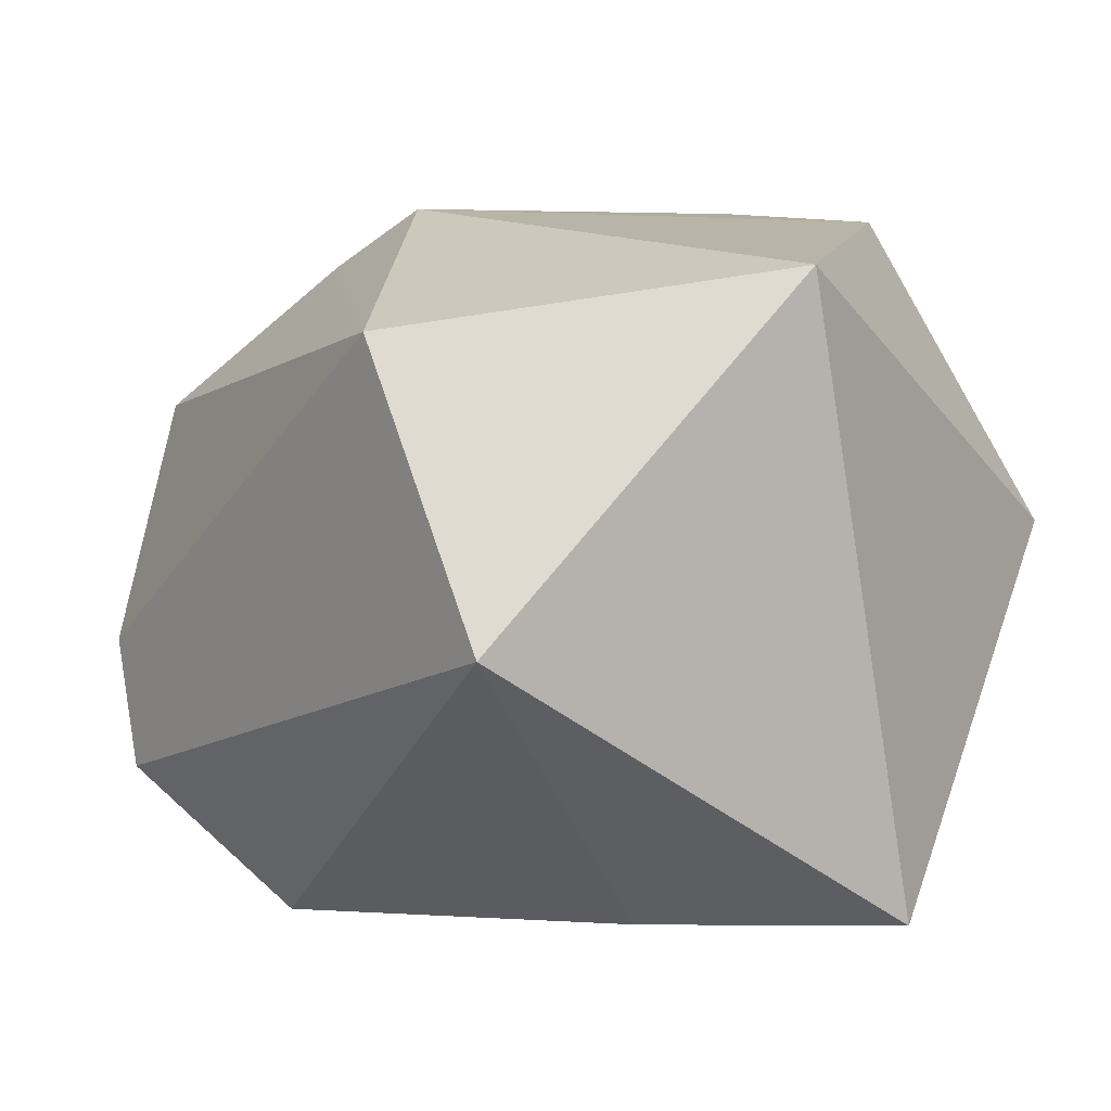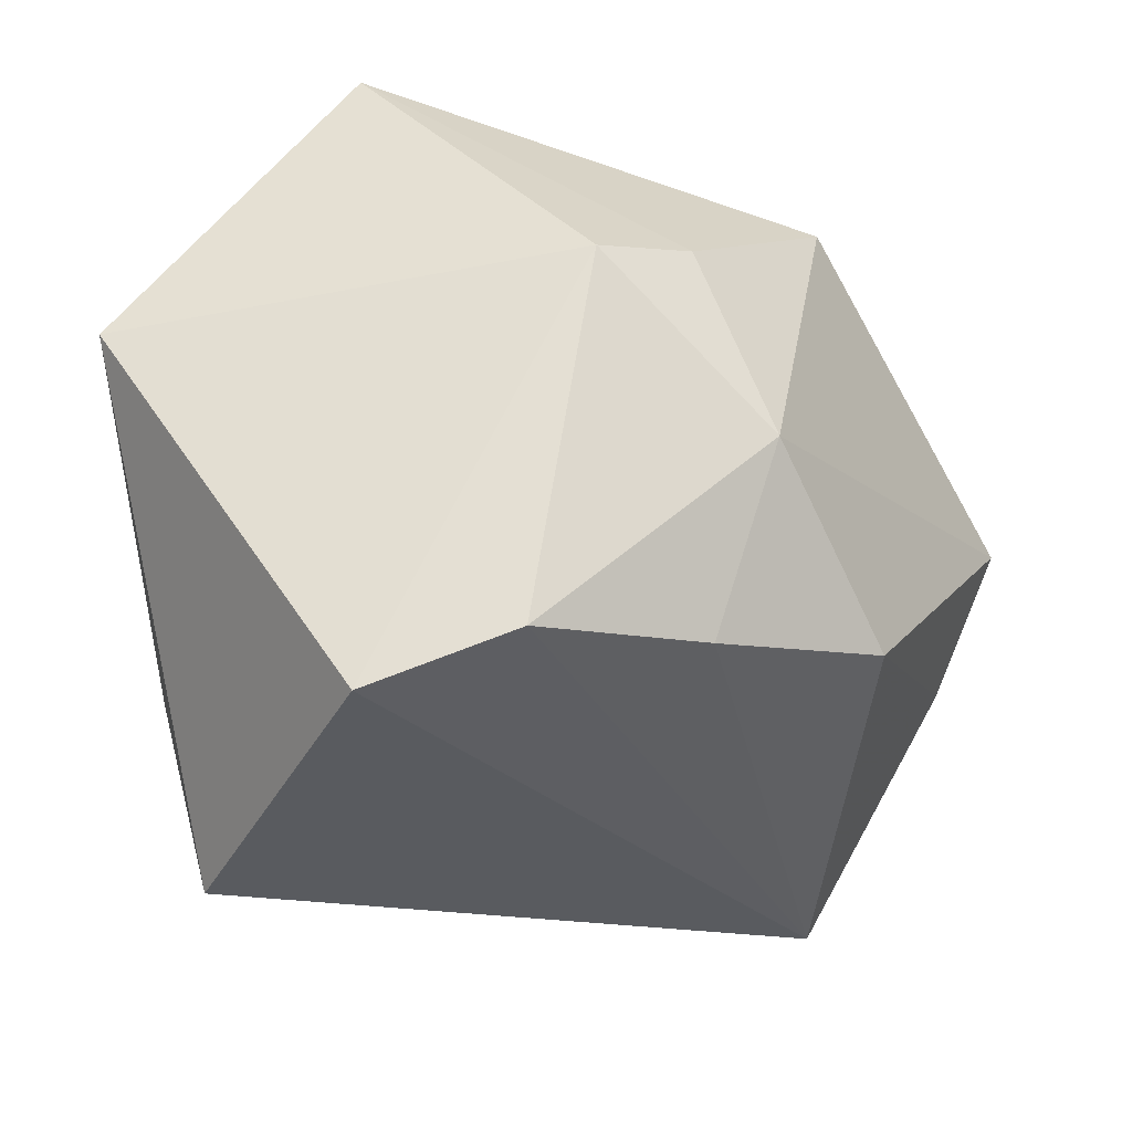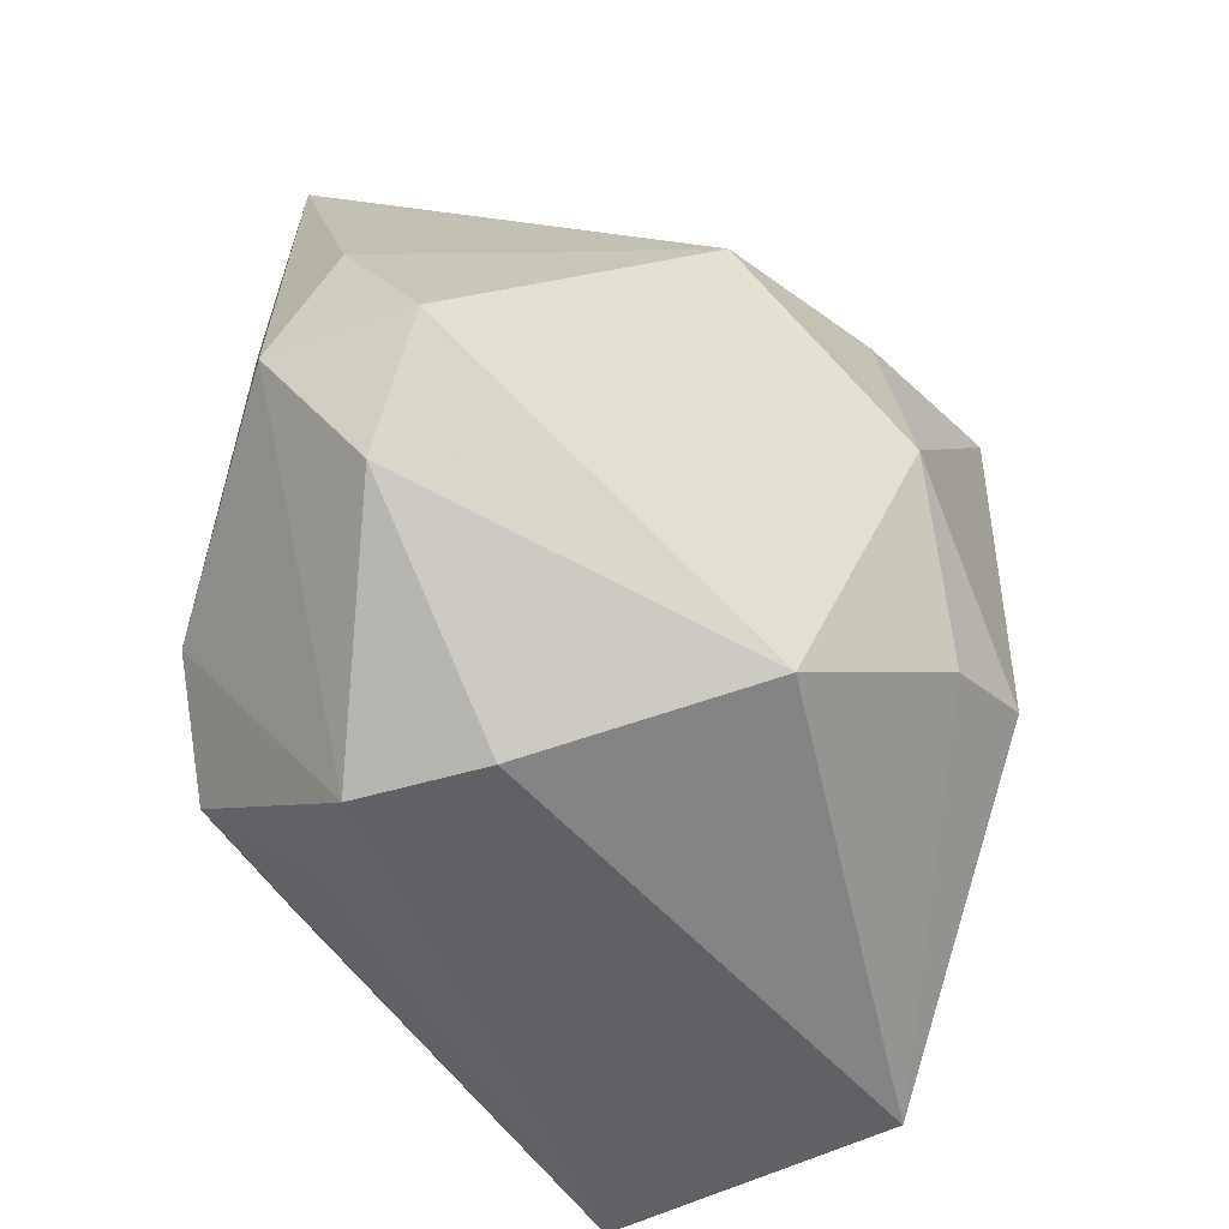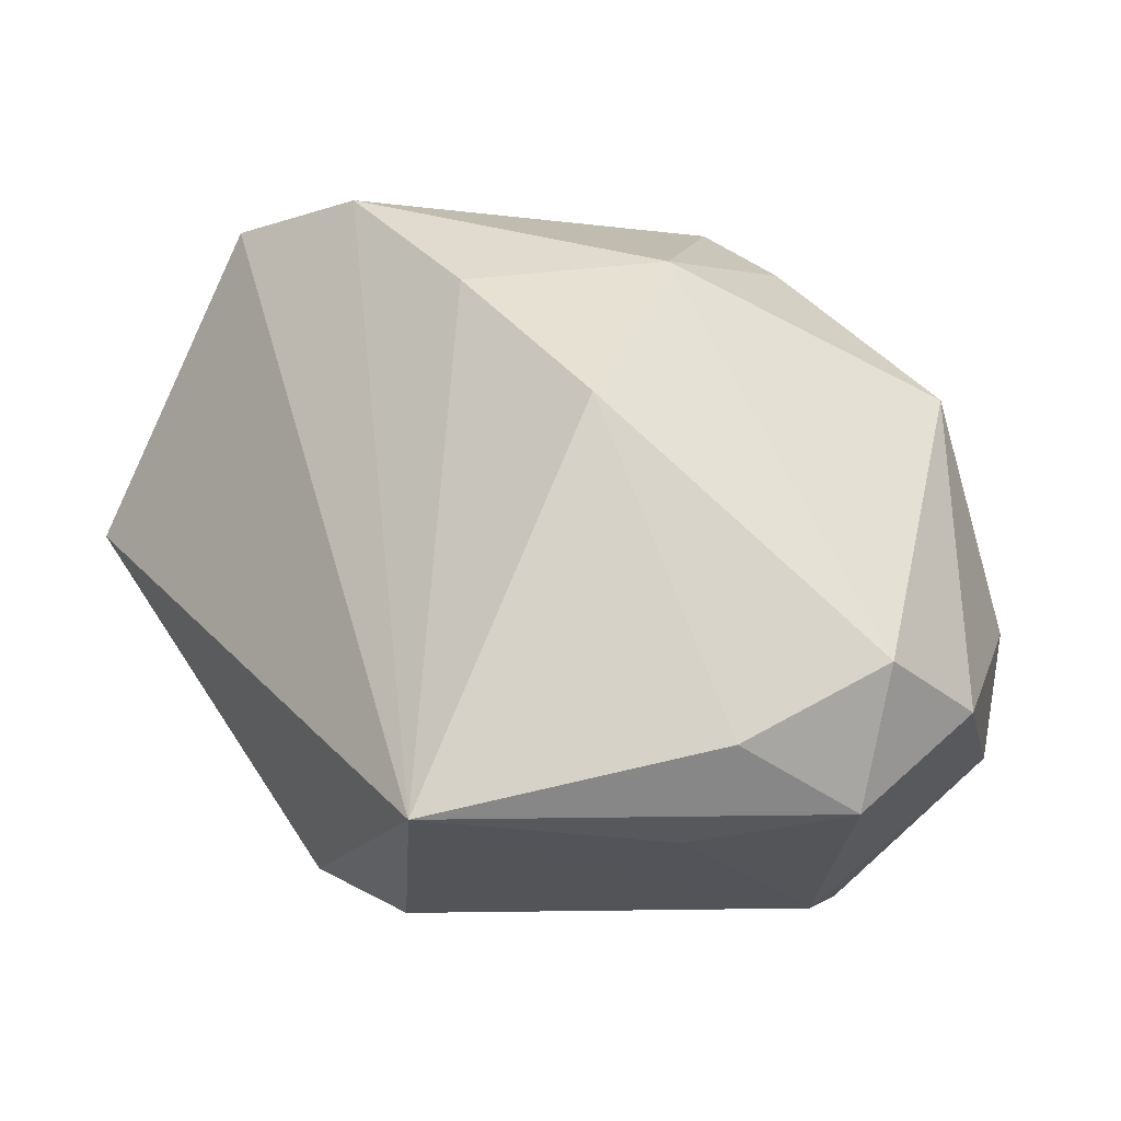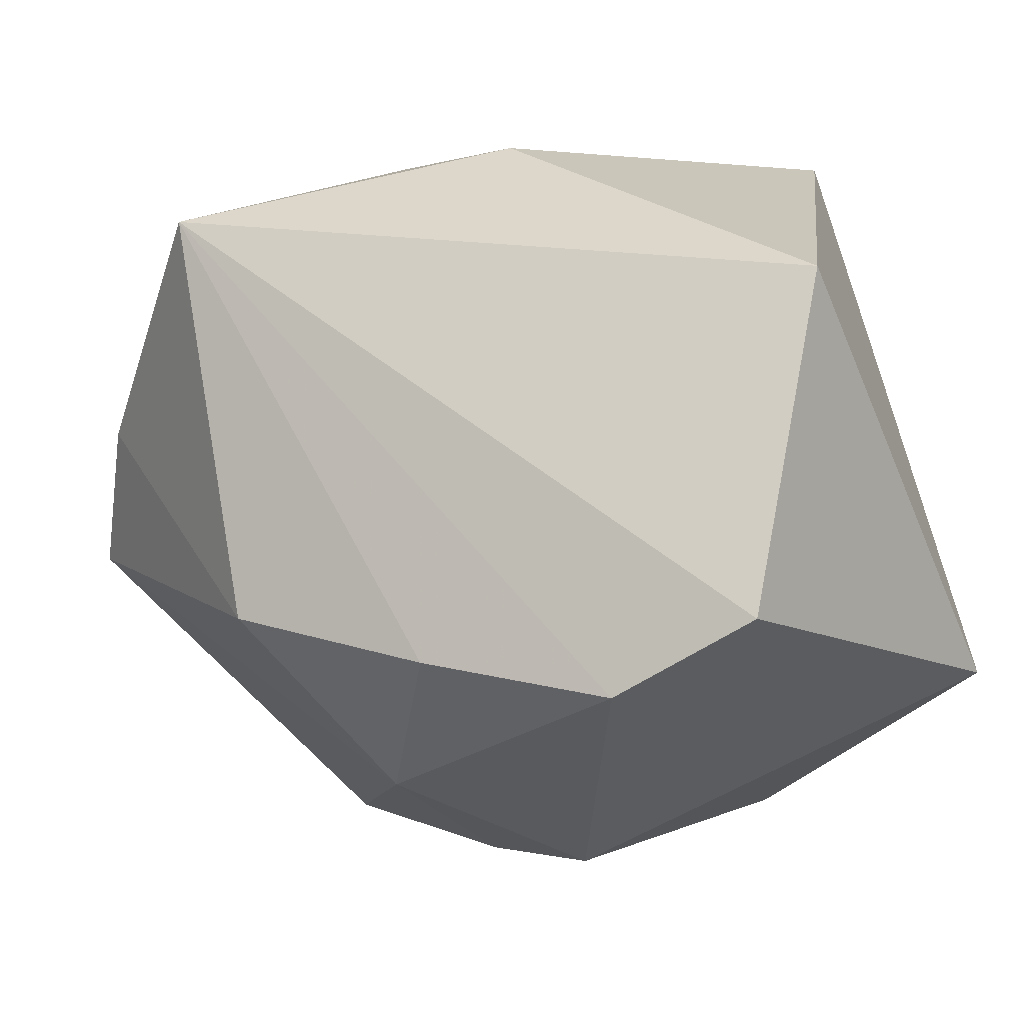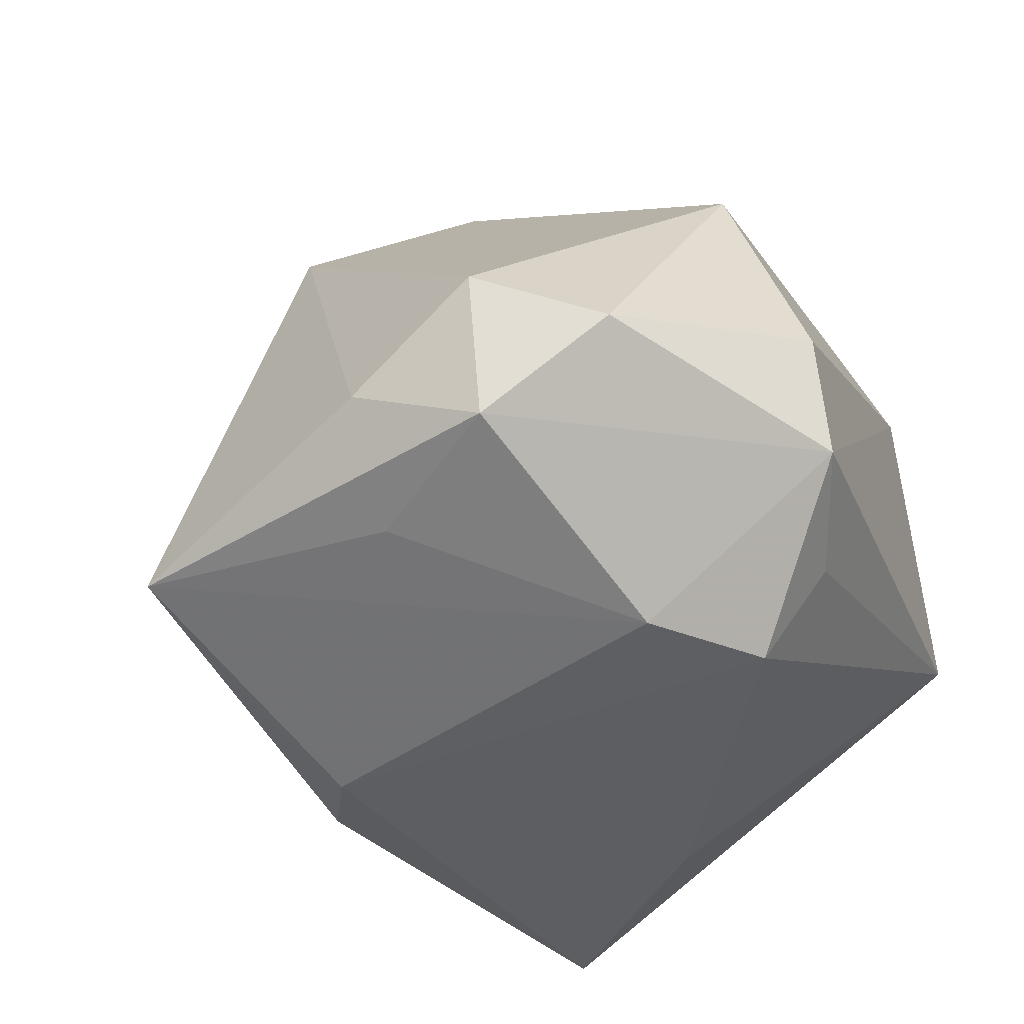
<metadata>
{"format":"obj","ext":"obj","renderer":"f3d","projection":"perspective","resolution":1024,"background":"white","views":[{"elev":5.5,"azim":53.1,"up":"+Z"},{"elev":64.8,"azim":-173.1,"up":"+Z"},{"elev":-48.4,"azim":-86.4,"up":"+Y"},{"elev":-5.8,"azim":-114.5,"up":"+Z"},{"elev":58.9,"azim":-14.4,"up":"+Y"},{"elev":-43.3,"azim":-69.4,"up":"+Z"}]}
</metadata>
<code>
v -0.005389 -0.01185 0.03358
v -0.02247 0.000671 0.02657
v 0.01949 -0.006567 -0.02815
v 0.02245 0.03947 0.004692
v 0.008876 0.03045 0.03284
v -0.009937 -0.02308 -0.02997
v -0.004057 0.02376 0.03385
v -0.02326 -0.03328 -0.005712
v -0.03221 0.004497 -0.02484
v -0.01339 -0.0154 0.02843
v -0.03999 -0.01912 -0.01389
v 0.03275 -0.03236 -0.001735
v -0.04066 -0.007552 -0.02247
v -0.01917 -0.01503 -0.0308
v -0.03113 0.0285 -0.02293
v -0.0244 -0.02639 0.01562
v 0.01876 -0.03328 0.02287
v -0.009051 -0.02926 -0.02073
v -0.007113 0.01933 -0.03112
v 0.002559 0.02417 -0.02729
v 0.03594 -0.001239 0.02818
v 0.03594 0.01016 -0.02752
v -0.04138 0.004238 -0.01694
v -0.04517 -0.008129 -0.01012
v -0.02019 -0.03328 -0.01712
v -0.0189 0.01917 0.02398
v -0.03376 0.01345 0.01231
f 22 21 12
f 4 21 22
f 20 22 19
f 4 22 20
f 3 22 12
f 17 21 1
f 12 21 17
f 10 17 1
f 16 17 10
f 11 16 24
f 15 20 19
f 4 20 15
f 2 10 1
f 16 10 2
f 2 24 16
f 27 24 2
f 4 15 5
f 5 21 4
f 1 21 5
f 14 15 19
f 23 24 27
f 27 15 23
f 26 15 27
f 27 2 26
f 19 22 6
f 6 14 19
f 22 3 6
f 6 3 12
f 13 23 15
f 11 24 13
f 24 23 13
f 7 5 15
f 15 26 7
f 7 26 2
f 7 2 1
f 1 5 7
f 12 17 25
f 14 6 25
f 11 13 25
f 25 13 14
f 15 14 9
f 9 13 15
f 14 13 9
f 18 6 12
f 12 25 18
f 18 25 6
f 8 25 17
f 8 17 16
f 8 16 11
f 11 25 8

</code>
